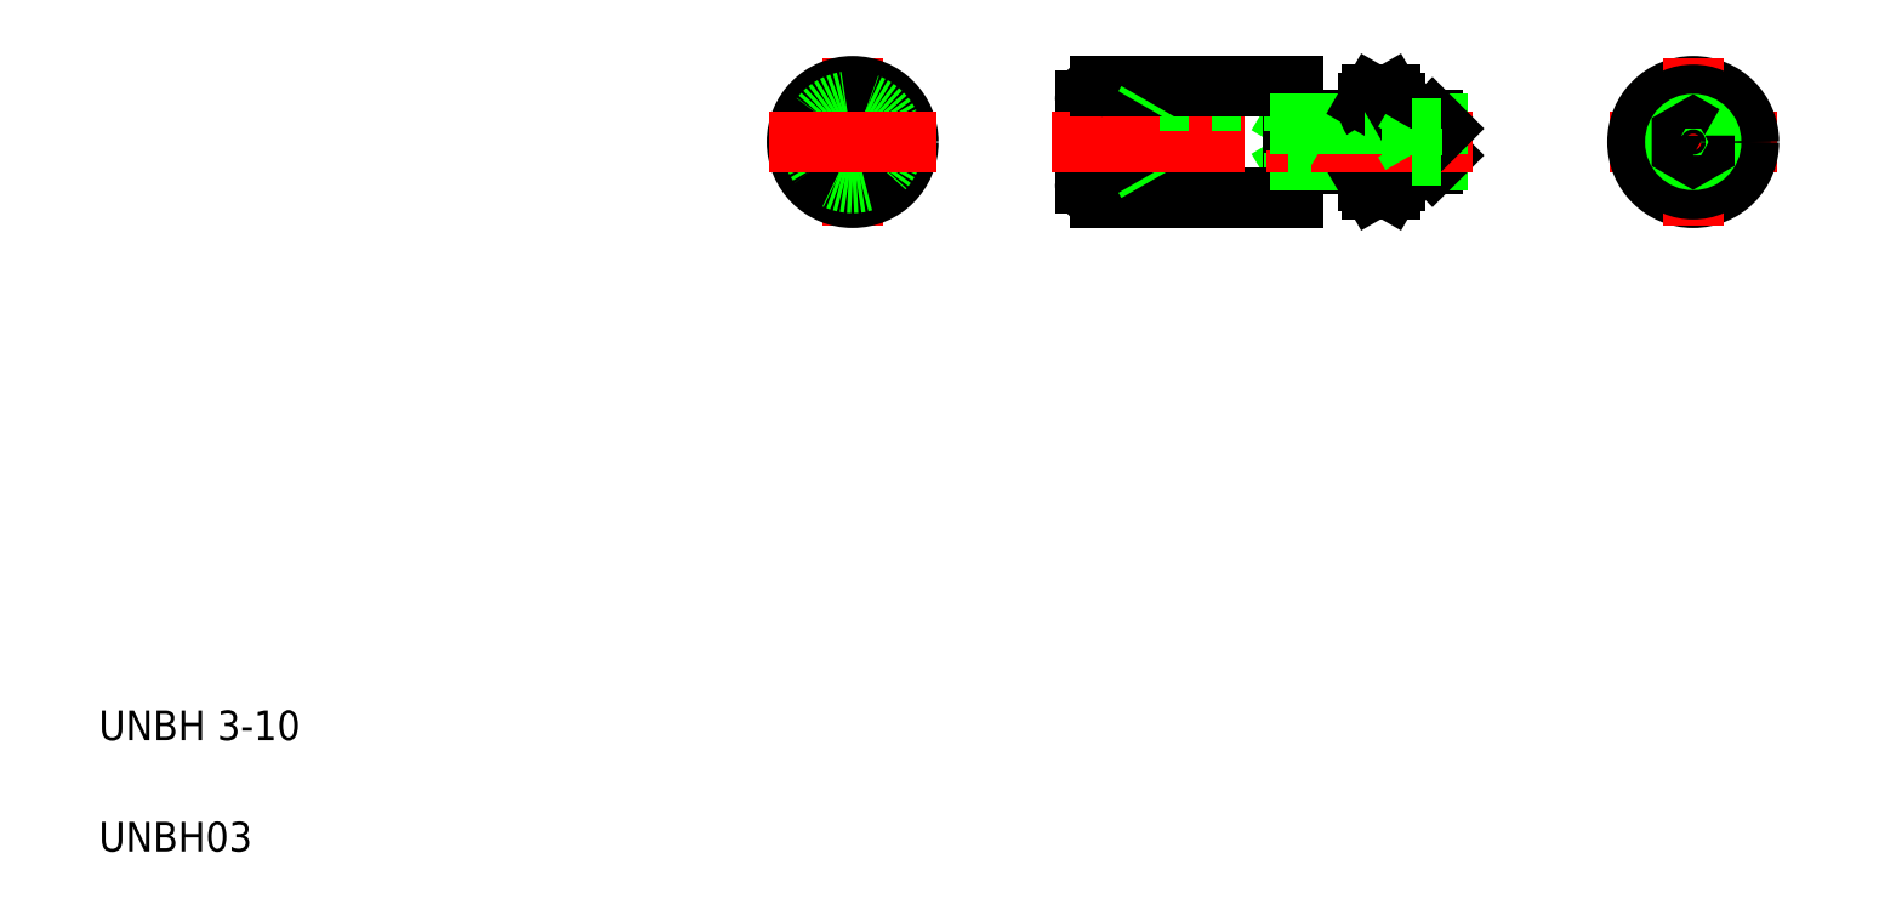
<metadata>
{"format":"dxf","ext":"dxf","renderer":"ezdxf+matplotlib","layout":"modelspace","background":"white","min_lineweight":24,"dpi":150}
</metadata>
<code>
0
SECTION
2
ENTITIES
0
LINE
8
CENTER
10
55.82
20
58.48
30
0
11
55.82
21
47.15
31
0
0
CIRCLE
8
0
10
55.82
20
52.81
30
0
40
3.75
0
CIRCLE
8
0
10
55.82
20
52.81
30
0
40
2.75
0
TEXT
8
0
10
5
20
12.5
30
0
40
2
1
UNBH 3-10
0
TEXT
8
0
10
5
20
5
30
0
40
2
1
UNBH03
0
LINE
8
CENTER
10
61.48
20
52.81
30
0
11
50.15
21
52.81
31
0
0
LINE
8
0
10
95.5
20
53.71
30
0
11
95.5
21
51.91
31
0
0
LINE
8
0
10
94.9
20
54.31
30
0
11
94.9
21
51.31
31
0
0
LINE
8
0
10
90.54
20
50.16
30
0
11
90.54
21
55.46
31
0
0
LINE
8
0
10
92.34
20
50.16
30
0
11
92.34
21
55.46
31
0
0
ARC
8
0
10
87.03
20
52.81
30
0
40
5.254
50
342.4
51
17.59
0
ARC
8
0
10
95.85
20
52.81
30
0
40
5.254
50
162.4
51
197.6
0
LINE
8
0
10
75.5
20
55.22
30
0
11
75.5
21
50.41
31
0
0
LINE
8
0
10
86
20
54.31
30
0
11
86
21
51.31
31
0
0
LINE
8
0
10
85.5
20
56.56
30
0
11
85.5
21
49.06
31
0
0
LINE
8
0
10
75.7
20
55.56
30
0
11
75.7
21
50.06
31
0
0
LINE
8
0
10
71.5
20
55.56
30
0
11
71.5
21
50.06
31
0
0
LINE
8
0
10
86
20
51.61
30
0
11
85.5
21
51.31
31
0
0
LINE
8
0
10
85.5
20
51.31
30
0
11
90.54
21
51.31
31
0
0
ARC
8
0
10
72.5
20
50.06
30
0
40
1
50
180
51
270
0
LINE
8
0
10
85.5
20
50.06
30
0
11
75.7
21
50.06
31
0
0
LINE
8
0
10
72.5
20
49.06
30
0
11
85.5
21
49.06
31
0
0
LINE
8
0
10
75.7
20
50.06
30
0
11
75.5
21
50.41
31
0
0
LINE
8
0
10
90.84
20
49.64
30
0
11
92.04
21
49.64
31
0
0
LINE
8
0
10
90.84
20
51.23
30
0
11
92.04
21
51.23
31
0
0
LINE
8
0
10
86
20
51.61
30
0
11
90.54
21
51.61
31
0
0
ARC
8
0
10
92
20
50.43
30
0
40
1.406
50
145.6
51
214.4
0
LINE
8
0
10
90.84
20
49.64
30
0
11
90.54
21
50.16
31
0
0
LINE
8
0
10
92.34
20
51.31
30
0
11
94.9
21
51.31
31
0
0
LINE
8
0
10
92.34
20
51.61
30
0
11
95.2
21
51.61
31
0
0
ARC
8
0
10
90.88
20
50.43
30
0
40
1.406
50
325.6
51
34.39
0
LINE
8
0
10
92.04
20
49.64
30
0
11
92.34
21
50.16
31
0
0
LINE
8
0
10
94.9
20
51.31
30
0
11
95.5
21
51.91
31
0
0
LINE
8
CENTER
10
69.21
20
52.81
30
0
11
97.63
21
52.81
31
0
0
LINE
8
0
10
86
20
54.01
30
0
11
85.5
21
54.31
31
0
0
LINE
8
0
10
85.5
20
54.31
30
0
11
90.54
21
54.31
31
0
0
ARC
8
0
10
72.5
20
55.56
30
0
40
1
50
90
51
180
0
LINE
8
0
10
85.5
20
55.56
30
0
11
75.7
21
55.56
31
0
0
LINE
8
0
10
72.5
20
56.56
30
0
11
85.5
21
56.56
31
0
0
LINE
8
0
10
75.7
20
55.56
30
0
11
75.5
21
55.22
31
0
0
LINE
8
0
10
90.84
20
55.99
30
0
11
92.04
21
55.99
31
0
0
LINE
8
0
10
90.84
20
54.4
30
0
11
92.04
21
54.4
31
0
0
LINE
8
0
10
86
20
54.01
30
0
11
90.54
21
54.01
31
0
0
LINE
8
0
10
87.14
20
54.01
30
0
11
87.14
21
54.01
31
0
0
LINE
8
0
10
88.27
20
54.01
30
0
11
88.27
21
54.01
31
0
0
ARC
8
0
10
92
20
55.2
30
0
40
1.406
50
145.6
51
214.4
0
LINE
8
0
10
90.84
20
55.99
30
0
11
90.54
21
55.46
31
0
0
LINE
8
0
10
92.34
20
54.31
30
0
11
94.9
21
54.31
31
0
0
LINE
8
0
10
92.34
20
54.01
30
0
11
95.2
21
54.01
31
0
0
ARC
8
0
10
90.88
20
55.2
30
0
40
1.406
50
325.6
51
34.39
0
LINE
8
0
10
92.04
20
55.99
30
0
11
92.34
21
55.46
31
0
0
LINE
8
0
10
94.9
20
54.31
30
0
11
95.5
21
53.71
31
0
0
LINE
8
0
10
93.5
20
53.68
30
0
11
93.5
21
51.95
31
0
0
LINE
8
CENTER
10
118.1
20
52.81
30
0
11
106.8
21
52.81
31
0
0
CIRCLE
8
0
10
112.5
20
52.81
30
0
40
3.75
0
LINE
8
CENTER
10
112.5
20
58.48
30
0
11
112.5
21
47.15
31
0
0
CIRCLE
8
0
10
112.5
20
52.81
30
0
40
3.175
0
CIRCLE
8
0
10
112.5
20
52.81
30
0
40
1.5
0
CIRCLE
8
0
10
112.5
20
52.81
30
0
40
1.2
0
POLYLINE
8
0
66
     1
10
0
20
0
30
0
70
     1
0
VERTEX
8
0
10
113.2
20
53.25
30
0
0
VERTEX
8
0
10
112.5
20
53.68
30
0
0
VERTEX
8
0
10
111.7
20
53.25
30
0
0
VERTEX
8
0
10
111.7
20
52.38
30
0
0
VERTEX
8
0
10
112.5
20
51.95
30
0
0
VERTEX
8
0
10
113.2
20
52.38
30
0
0
SEQEND
8
0
0
LINE
8
0
10
95.5
20
53.68
30
0
11
93.5
21
53.68
31
0
0
LINE
8
0
10
95.5
20
51.95
30
0
11
93.5
21
51.95
31
0
0
LINE
8
0
10
95.5
20
53.25
30
0
11
93.5
21
53.25
31
0
0
LINE
8
0
10
95.5
20
52.38
30
0
11
93.5
21
52.38
31
0
0
LINE
8
0
10
93.5
20
53.68
30
0
11
93
21
52.81
31
0
0
LINE
8
0
10
93.5
20
51.95
30
0
11
93
21
52.81
31
0
0
ENDSEC
0
EOF

</code>
